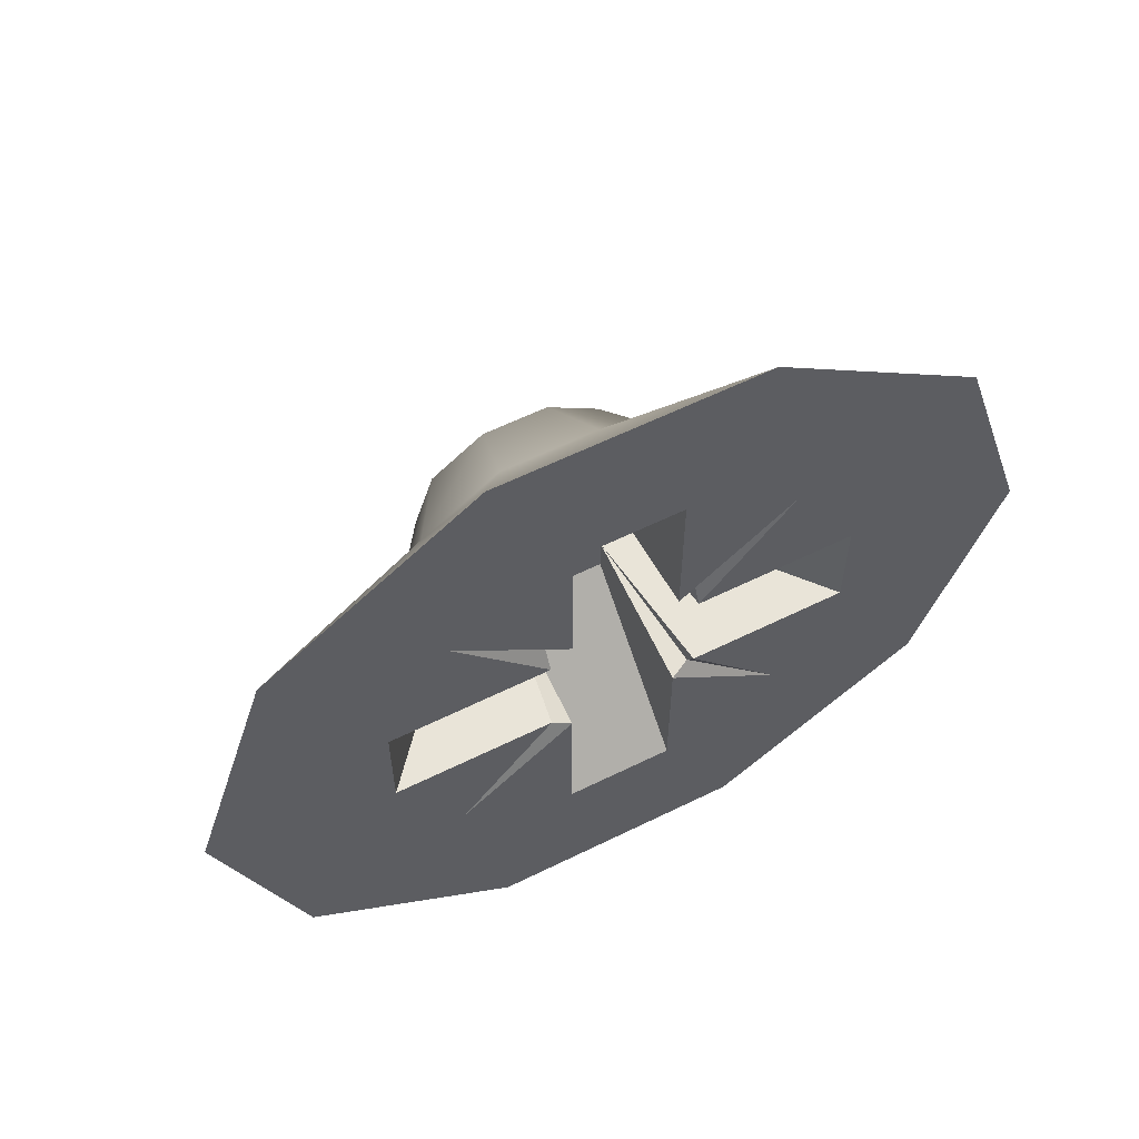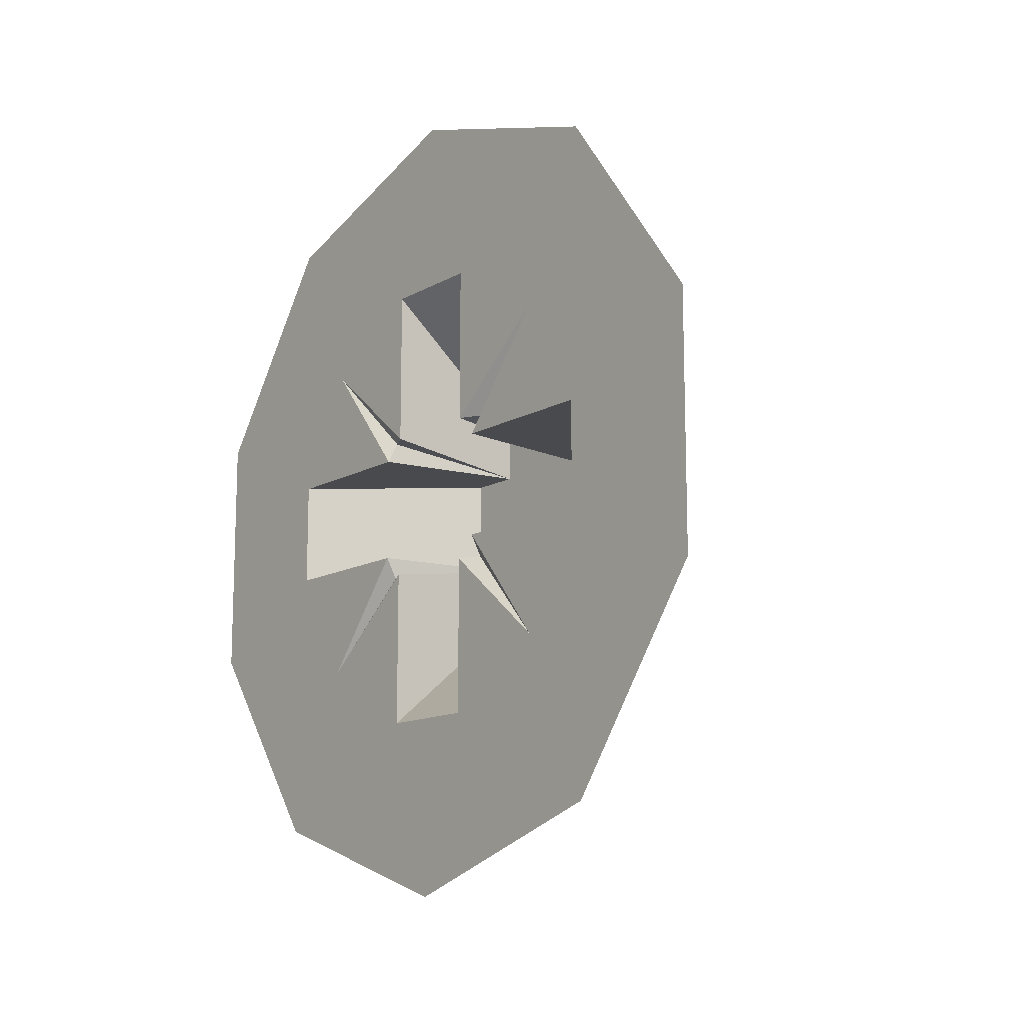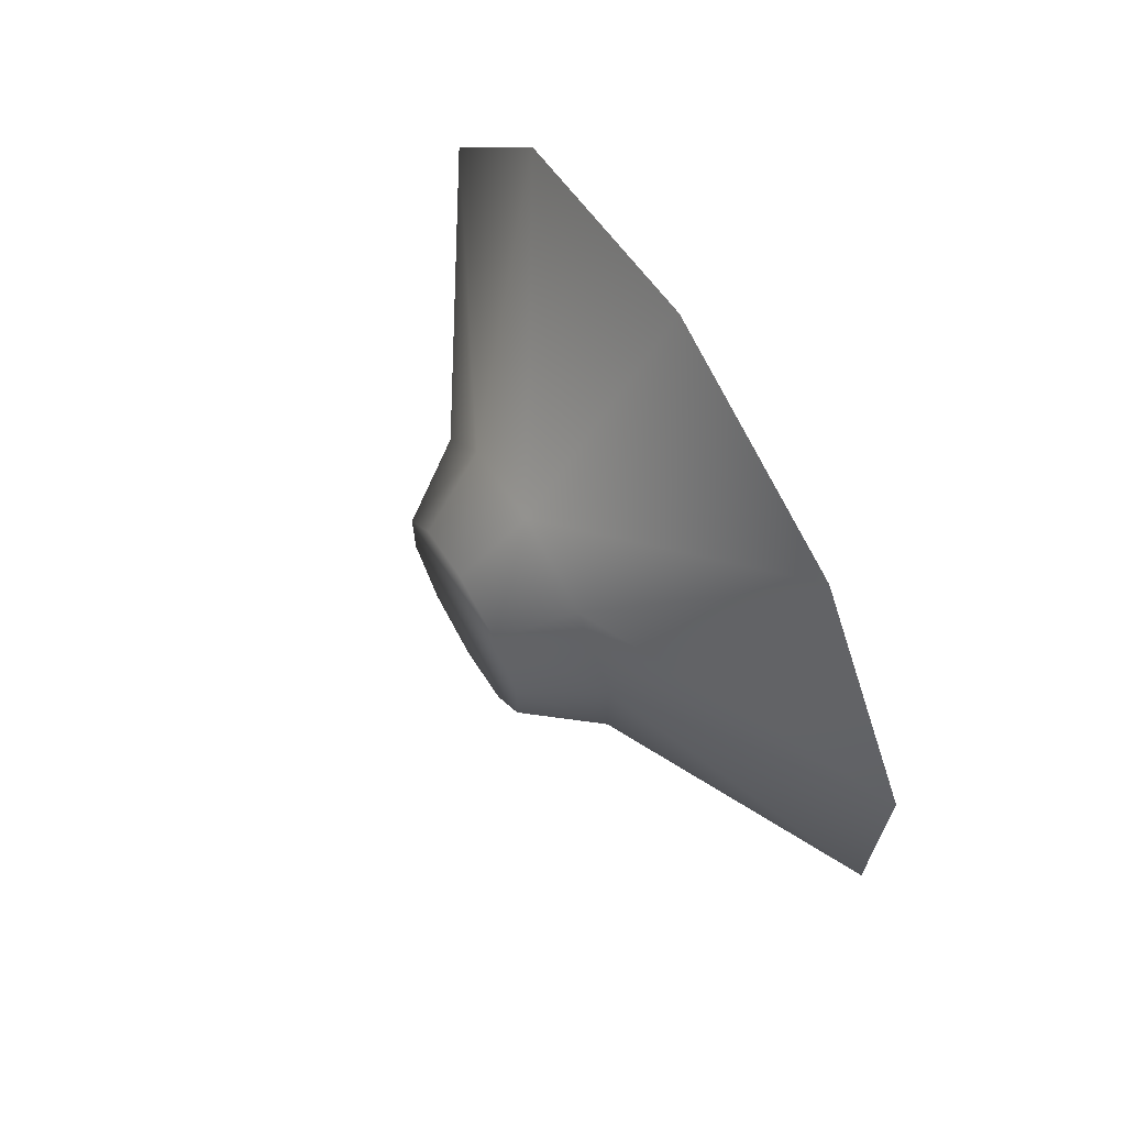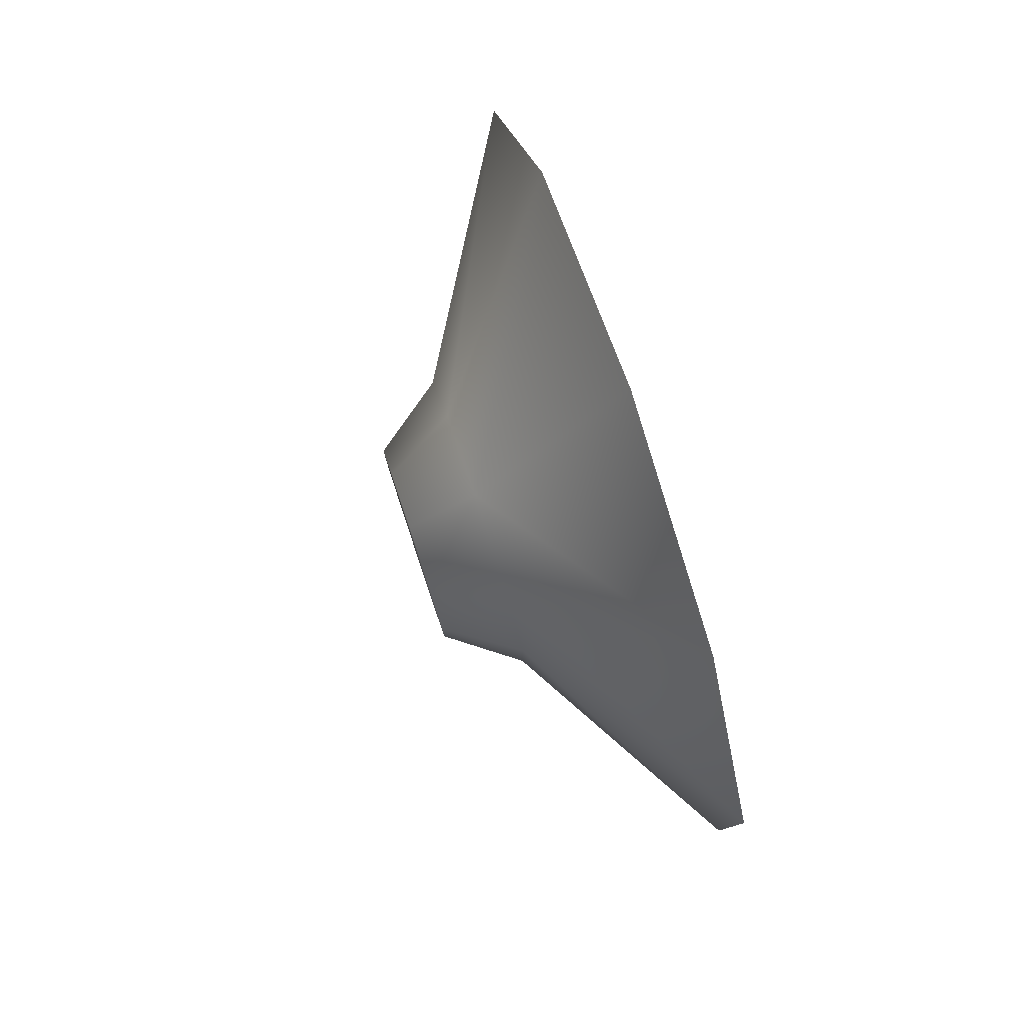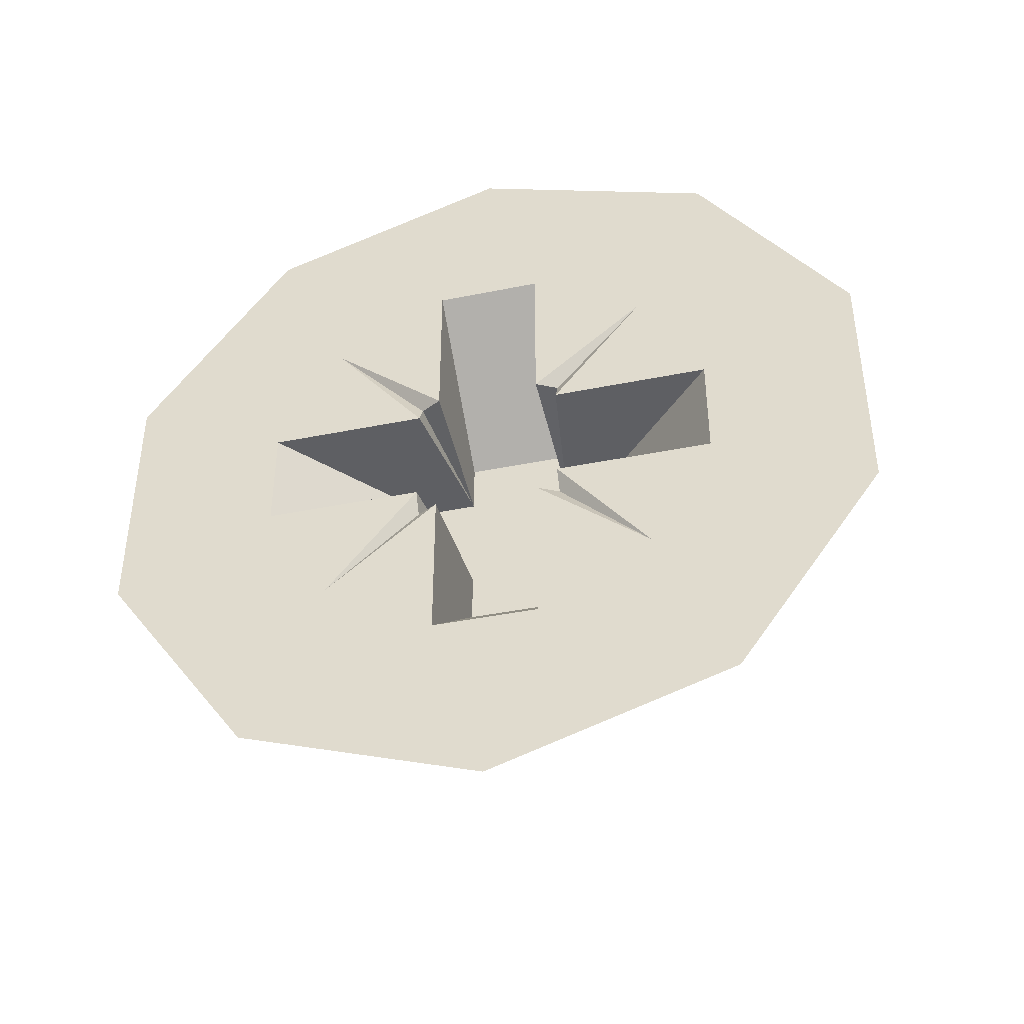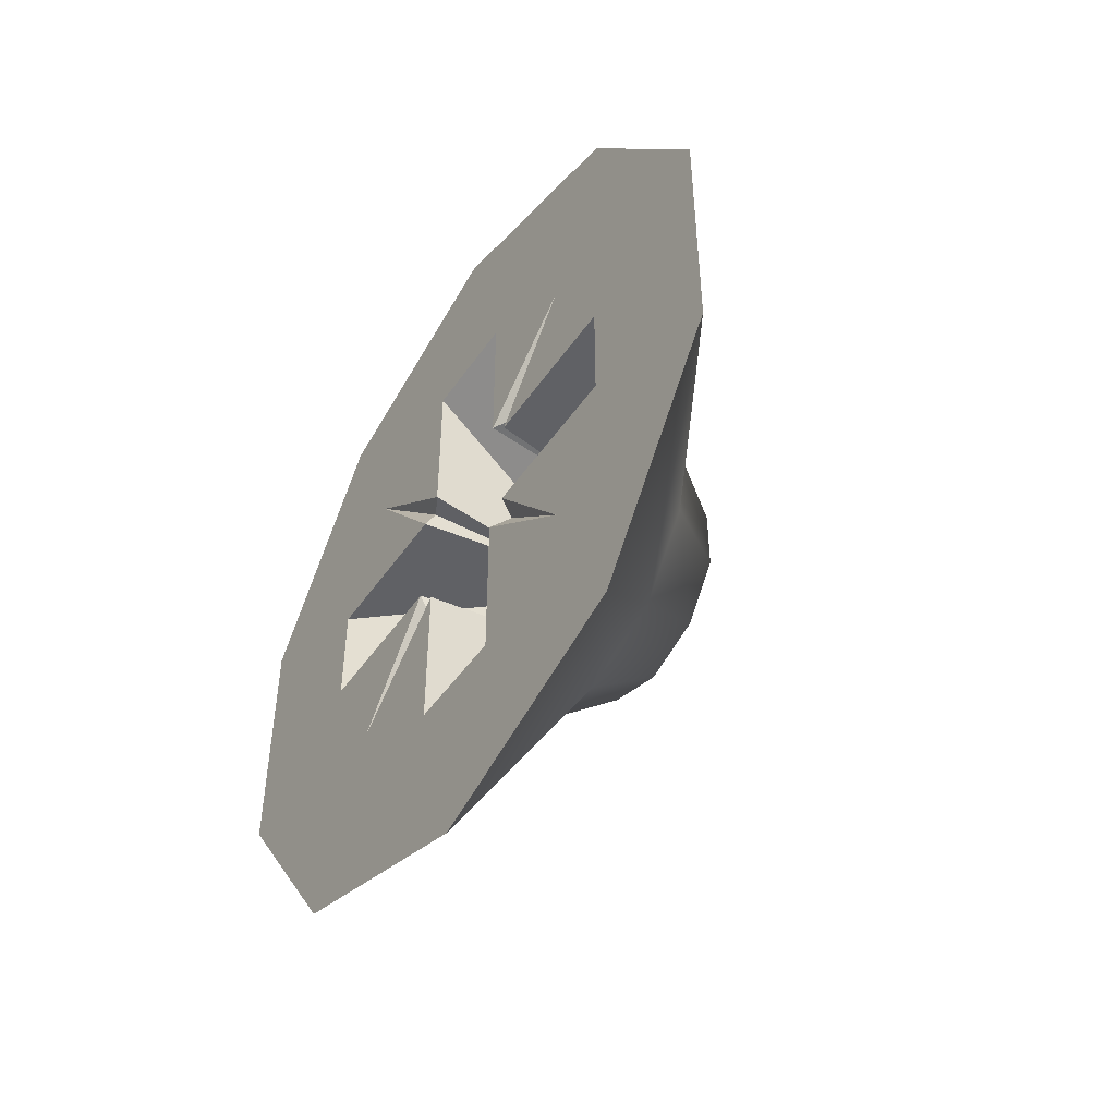
<metadata>
{"format":"obj","ext":"obj","renderer":"f3d","projection":"perspective","resolution":1024,"background":"white","views":[{"elev":60.2,"azim":63.3,"up":"+Z"},{"elev":-13.1,"azim":141.6,"up":"+Y"},{"elev":68.2,"azim":-30.5,"up":"+Y"},{"elev":79.6,"azim":-18.5,"up":"+Y"},{"elev":-41.7,"azim":103.7,"up":"+Y"},{"elev":-48.1,"azim":146.9,"up":"+Y"}]}
</metadata>
<code>
o Group111/mesh183/mesh183-geometry#mesh183-geometry
v -0.465 -0.09608 0.317
v -0.4685 -0.1002 0.3227
v -0.465 -0.0942 0.3227
v -0.4685 -0.101 0.3205
v -0.465 -0.09608 0.3285
v -0.465 -0.101 0.3134
v -0.4703 -0.1015 0.3227
v -0.4685 -0.101 0.325
v -0.4685 -0.1029 0.3191
v -0.4703 -0.102 0.3212
v -0.4703 -0.102 0.3242
v -0.465 -0.101 0.3321
v -0.465 -0.09849 0.3215
v -0.465 -0.1071 0.3134
v -0.4703 -0.1033 0.3203
v -0.4685 -0.1029 0.3263
v -0.465 -0.09849 0.324
v -0.465 -0.1 0.3187
v -0.4685 -0.1052 0.3191
v -0.465 -0.1028 0.3172
v -0.4703 -0.1048 0.3203
v -0.4703 -0.1033 0.3251
v -0.465 -0.1071 0.3321
v -0.465 -0.1 0.3267
v -0.4685 -0.1015 0.3215
v -0.465 -0.1023 0.3215
v -0.465 -0.1028 0.321
v -0.4685 -0.1071 0.3205
v -0.465 -0.1053 0.3172
v -0.4685 -0.1052 0.3263
v -0.465 -0.1028 0.3283
v -0.465 -0.1028 0.3245
v -0.465 -0.1023 0.324
v -0.4685 -0.1015 0.324
v -0.4652 -0.1023 0.321
v -0.465 -0.112 0.317
v -0.4703 -0.1061 0.3212
v -0.4685 -0.1028 0.3206
v -0.465 -0.108 0.3187
v -0.4703 -0.1048 0.3251
v -0.4685 -0.1071 0.325
v -0.465 -0.1053 0.3283
v -0.4652 -0.1023 0.3245
v -0.4685 -0.1028 0.324
v -0.4685 -0.1028 0.3215
v -0.4685 -0.1078 0.3227
v -0.4685 -0.1053 0.3206
v -0.465 -0.1053 0.321
v -0.465 -0.112 0.3285
v -0.465 -0.1053 0.3245
v -0.4685 -0.1053 0.3252
v -0.4685 -0.1028 0.3252
v -0.465 -0.1096 0.3215
v -0.465 -0.1139 0.3227
v -0.4703 -0.1066 0.3227
v -0.4703 -0.1061 0.3242
v -0.4652 -0.1058 0.321
v -0.465 -0.108 0.3267
v -0.465 -0.1058 0.3215
v -0.4685 -0.1053 0.3215
v -0.465 -0.1096 0.324
v -0.4652 -0.1058 0.3245
v -0.4685 -0.1053 0.324
v -0.465 -0.1058 0.324
v -0.4685 -0.1065 0.3215
v -0.4685 -0.1065 0.324
f 1 2 3
f 2 1 4
f 2 5 3
f 5 1 3
f 6 4 1
f 4 7 2
f 5 2 8
f 1 5 6
f 4 6 9
f 7 4 10
f 11 2 7
f 2 11 8
f 8 12 5
f 6 5 13
f 14 9 6
f 15 4 9
f 4 15 10
f 10 11 7
f 11 16 8
f 12 8 16
f 12 17 5
f 13 5 17
f 6 13 18
f 9 14 19
f 6 20 14
f 9 21 15
f 11 10 15
f 16 11 22
f 16 23 12
f 17 12 24
f 17 25 13
f 26 18 13
f 6 18 27
f 14 28 19
f 21 9 19
f 6 27 20
f 14 20 29
f 22 15 21
f 11 15 22
f 22 30 16
f 23 16 30
f 23 31 12
f 24 12 32
f 33 17 24
f 25 17 34
f 25 26 13
f 35 18 26
f 27 18 35
f 28 14 36
f 37 19 28
f 19 37 21
f 27 38 20
f 38 29 20
f 29 39 14
f 22 21 40
f 30 22 40
f 41 23 30
f 31 23 42
f 32 12 31
f 32 43 24
f 44 17 33
f 33 24 43
f 17 44 34
f 44 25 34
f 26 25 45
f 35 26 45
f 27 35 45
f 14 39 36
f 36 46 28
f 46 37 28
f 40 21 37
f 38 27 45
f 29 38 47
f 39 29 48
f 40 41 30
f 23 41 49
f 42 23 50
f 51 31 42
f 52 32 31
f 32 44 43
f 33 43 44
f 25 44 45
f 36 39 53
f 46 36 54
f 37 46 55
f 40 37 56
f 45 52 38
f 38 52 47
f 47 48 29
f 39 48 57
f 41 40 56
f 46 49 41
f 58 23 49
f 50 23 58
f 50 51 42
f 31 51 52
f 32 52 44
f 45 44 52
f 53 39 59
f 53 49 36
f 36 49 54
f 49 46 54
f 46 56 55
f 56 37 55
f 47 52 60
f 48 47 60
f 48 60 57
f 39 57 59
f 56 46 41
f 58 49 61
f 58 62 50
f 51 50 63
f 51 60 52
f 60 53 59
f 61 49 53
f 57 60 59
f 61 64 58
f 58 64 62
f 50 62 63
f 60 51 63
f 53 60 65
f 65 61 53
f 66 64 61
f 64 63 62
f 60 63 65
f 61 65 66
f 64 66 63
f 65 63 66
f 3 2 1
f 4 1 2
f 3 5 2
f 3 1 5
f 1 4 6
f 2 7 4
f 8 2 5
f 6 5 1
f 9 6 4
f 10 4 7
f 7 2 11
f 8 11 2
f 5 12 8
f 13 5 6
f 6 9 14
f 9 4 15
f 10 15 4
f 7 11 10
f 8 16 11
f 16 8 12
f 5 17 12
f 17 5 13
f 18 13 6
f 19 14 9
f 14 20 6
f 15 21 9
f 15 10 11
f 22 11 16
f 12 23 16
f 24 12 17
f 13 25 17
f 13 18 26
f 27 18 6
f 19 28 14
f 19 9 21
f 20 27 6
f 29 20 14
f 21 15 22
f 22 15 11
f 16 30 22
f 30 16 23
f 12 31 23
f 32 12 24
f 24 17 33
f 34 17 25
f 13 26 25
f 26 18 35
f 35 18 27
f 36 14 28
f 28 19 37
f 21 37 19
f 20 38 27
f 20 29 38
f 14 39 29
f 40 21 22
f 40 22 30
f 30 23 41
f 42 23 31
f 31 12 32
f 24 43 32
f 33 17 44
f 43 24 33
f 34 44 17
f 34 25 44
f 45 25 26
f 45 26 35
f 45 35 27
f 36 39 14
f 28 46 36
f 28 37 46
f 37 21 40
f 45 27 38
f 47 38 29
f 48 29 39
f 30 41 40
f 49 41 23
f 50 23 42
f 42 31 51
f 31 32 52
f 43 44 32
f 44 43 33
f 45 44 25
f 53 39 36
f 54 36 46
f 55 46 37
f 56 37 40
f 38 52 45
f 47 52 38
f 29 48 47
f 57 48 39
f 56 40 41
f 41 49 46
f 49 23 58
f 58 23 50
f 42 51 50
f 52 51 31
f 44 52 32
f 52 44 45
f 59 39 53
f 36 49 53
f 54 49 36
f 54 46 49
f 55 56 46
f 55 37 56
f 60 52 47
f 60 47 48
f 57 60 48
f 59 57 39
f 41 46 56
f 61 49 58
f 50 62 58
f 63 50 51
f 52 60 51
f 59 53 60
f 53 49 61
f 59 60 57
f 58 64 61
f 62 64 58
f 63 62 50
f 63 51 60
f 65 60 53
f 53 61 65
f 61 64 66
f 62 63 64
f 65 63 60
f 66 65 61
f 63 66 64
f 66 63 65

</code>
